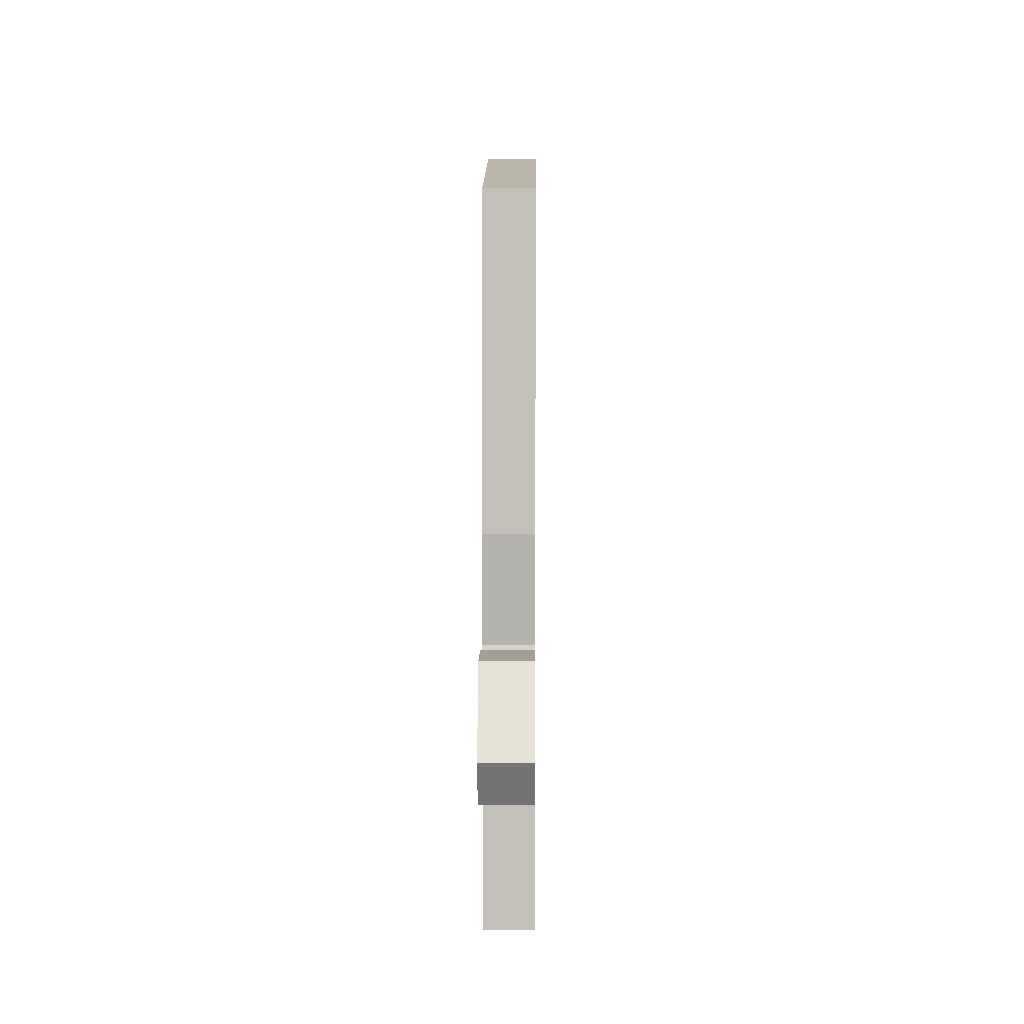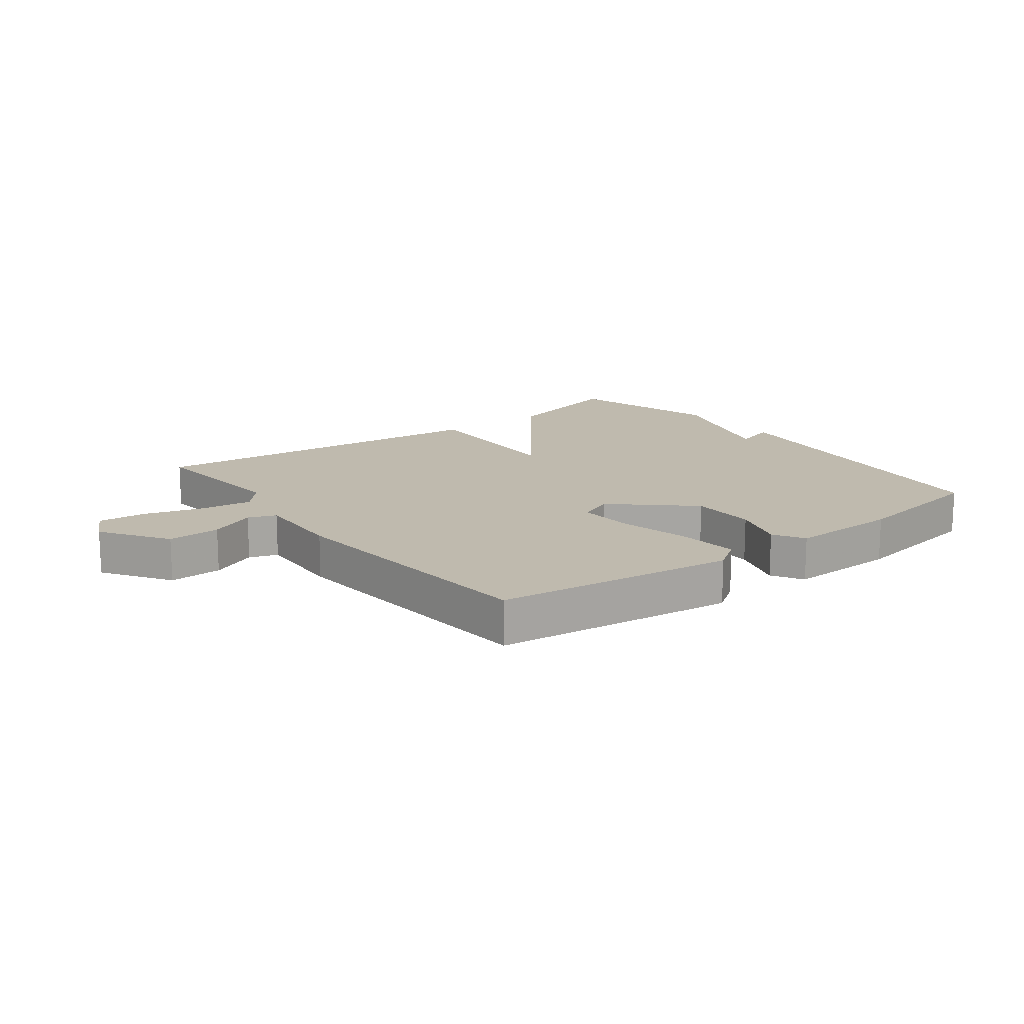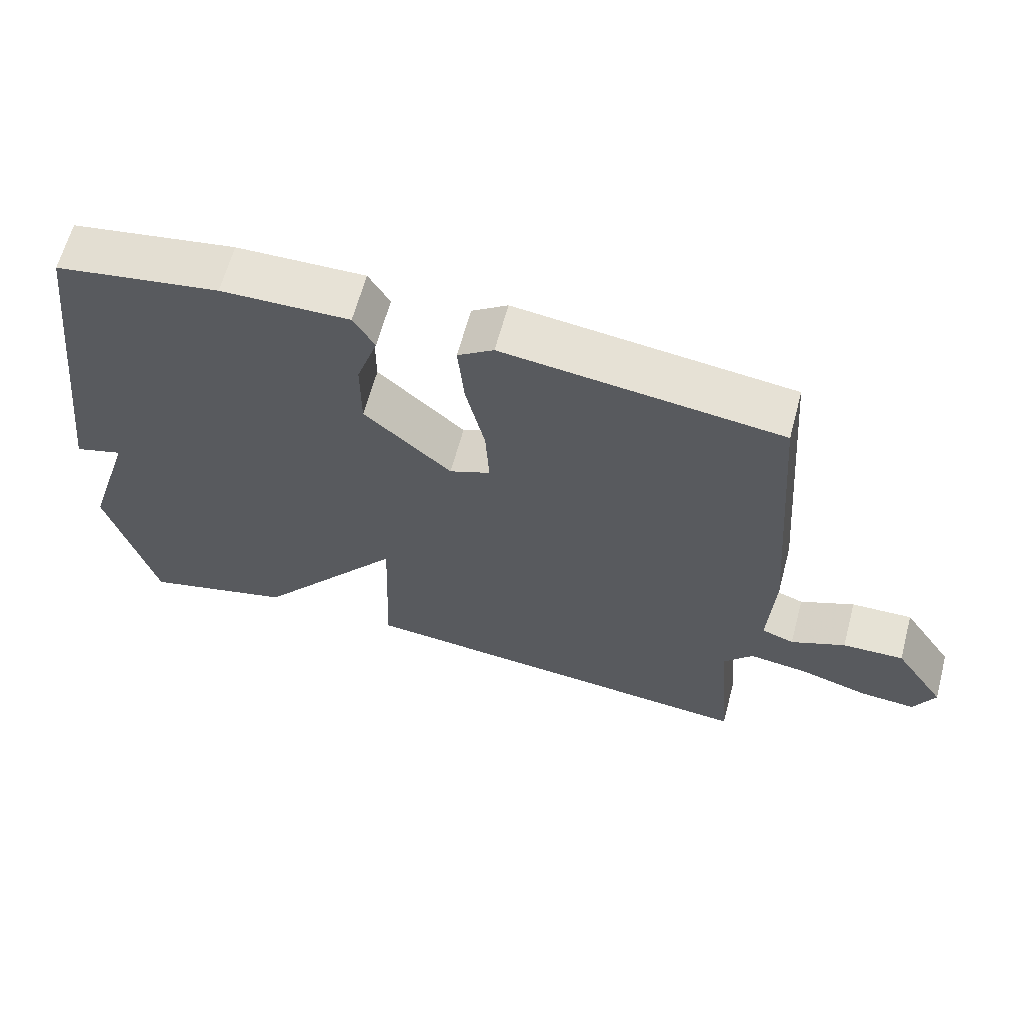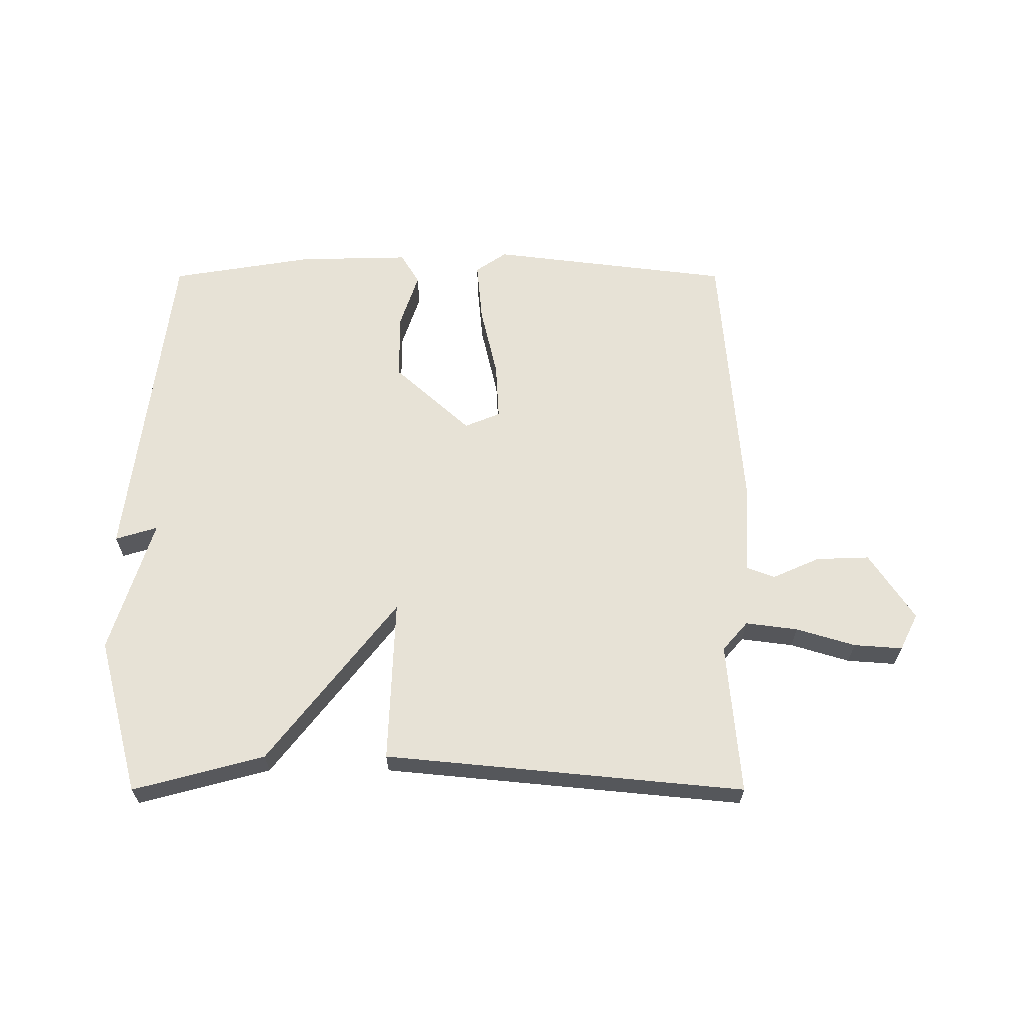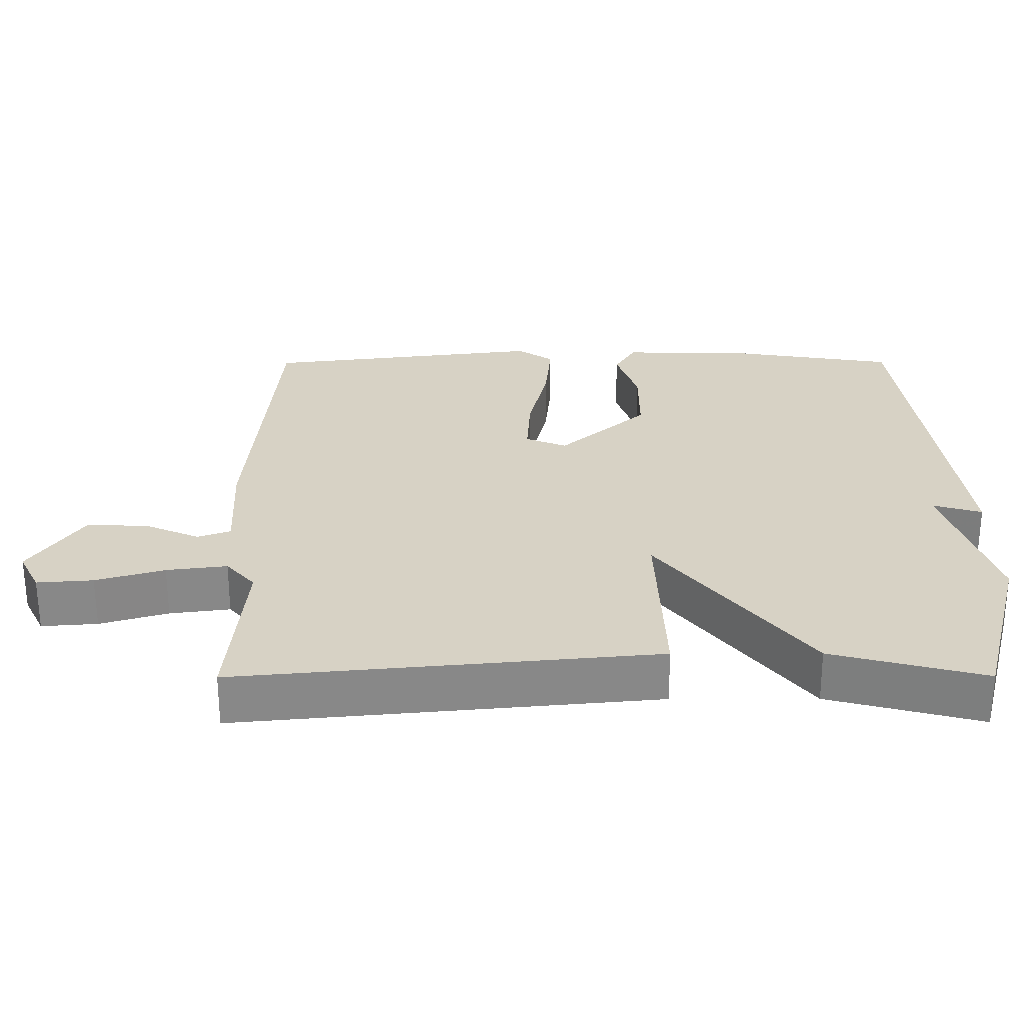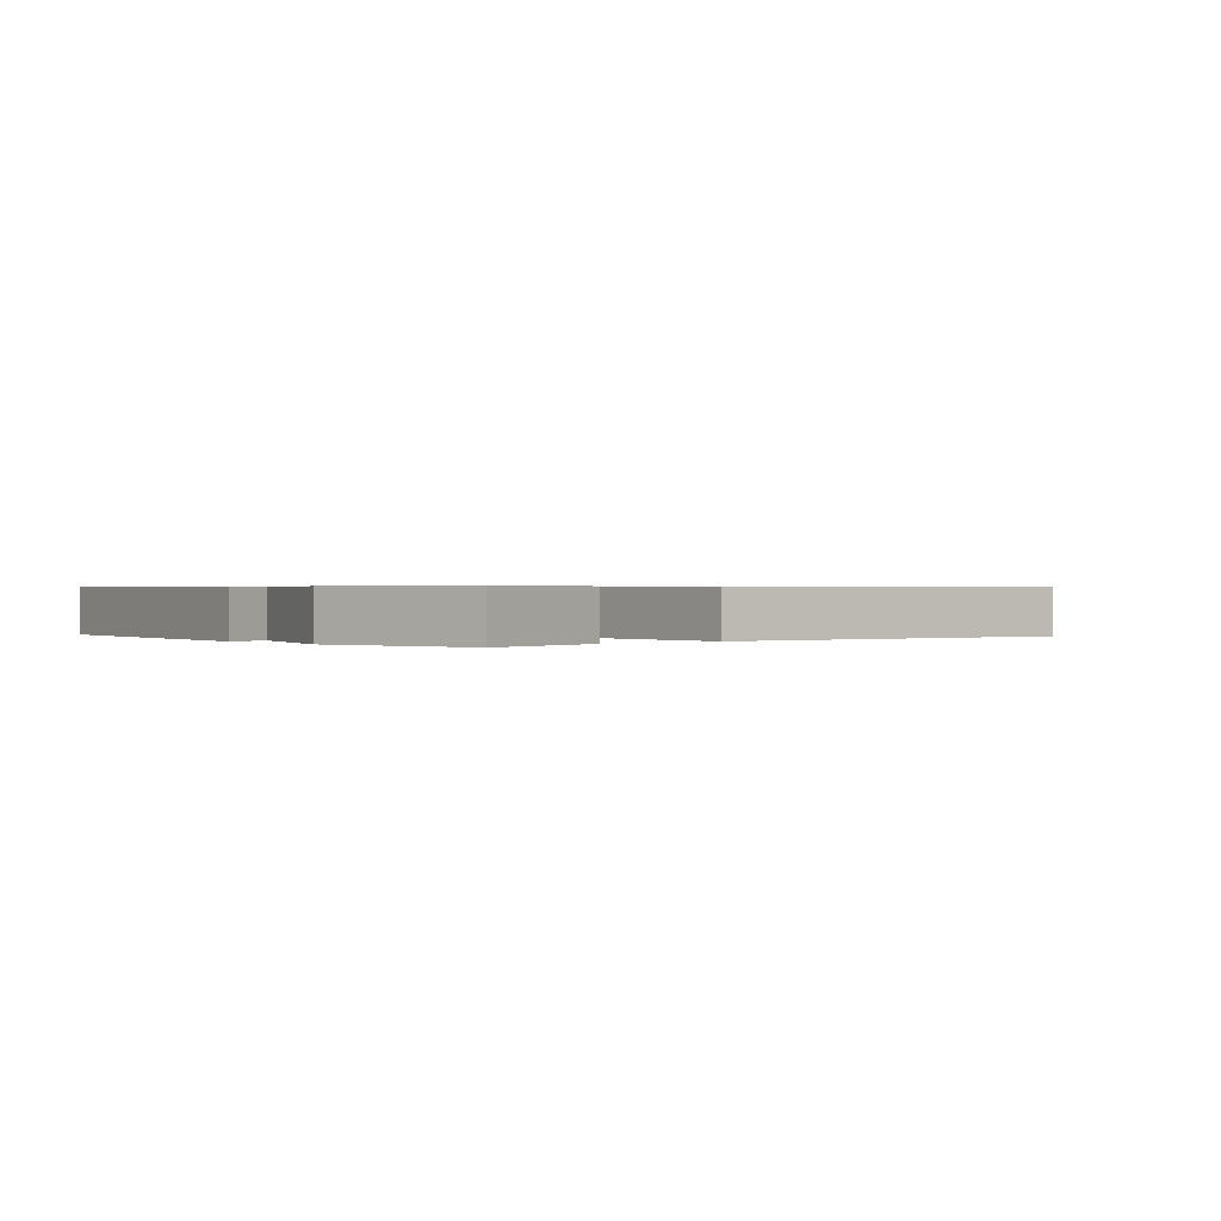
<metadata>
{"format":"obj","ext":"obj","renderer":"f3d","projection":"perspective","resolution":1024,"background":"white","views":[{"elev":7.4,"azim":-89.4,"up":"+Z"},{"elev":15.5,"azim":-37.4,"up":"+Y"},{"elev":63.4,"azim":-165.0,"up":"+Z"},{"elev":63.4,"azim":-180.0,"up":"+Y"},{"elev":-62.4,"azim":0.1,"up":"+Z"},{"elev":0.5,"azim":140.1,"up":"+Y"}]}
</metadata>
<code>
v -0.5 0.07 -0.5
v -0.479 0.07 -0.252
v -0.52 0.07 -0.205
v -0.605 0.07 -0.216
v -0.701 0.07 -0.245
v -0.78 0.07 -0.251
v -0.81 0.07 -0.191
v -0.737 0.07 -0.081
v -0.65 0.07 -0.084
v -0.573 0.07 -0.118
v -0.527 0.07 -0.101
v -0.535 0.07 0.049
v -0.5 0.07 0.5
v -0.107 0.07 0.549
v -0.056 0.07 0.514
v -0.065 0.07 0.415
v -0.092 0.07 0.297
v -0.097 0.07 0.204
v -0.039 0.07 0.18
v 0.085 0.07 0.292
v 0.085 0.07 0.401
v 0.055 0.07 0.491
v 0.085 0.07 0.542
v 0.267 0.07 0.538
v 0.5 0.07 0.5
v 0.568 0.07 -0.045
v 0.499 0.07 -0.024
v 0.568 0.07 -0.245
v 0.5 0.07 -0.5
v 0.286 0.07 -0.443
v 0.076 0.07 -0.175
v 0.086 0.07 -0.443
v -0.5 0 -0.5
v -0.479 0 -0.252
v -0.52 0 -0.205
v -0.605 0 -0.216
v -0.701 0 -0.245
v -0.78 0 -0.251
v -0.81 0 -0.191
v -0.737 0 -0.081
v -0.65 0 -0.084
v -0.573 0 -0.118
v -0.527 0 -0.101
v -0.535 0 0.049
v -0.5 0 0.5
v -0.107 0 0.549
v -0.056 0 0.514
v -0.065 0 0.415
v -0.092 0 0.297
v -0.097 0 0.204
v -0.039 0 0.18
v 0.085 0 0.292
v 0.085 0 0.401
v 0.055 0 0.491
v 0.085 0 0.542
v 0.267 0 0.538
v 0.5 0 0.5
v 0.568 0 -0.045
v 0.499 0 -0.024
v 0.568 0 -0.245
v 0.5 0 -0.5
v 0.286 0 -0.443
v 0.076 0 -0.175
v 0.086 0 -0.443
f 31 32 1 2
f 29 30 31
f 28 29 31
f 27 28 31
f 27 31 2 3
f 25 26 27
f 24 25 27
f 23 24 27
f 22 23 27
f 21 22 27
f 20 21 27
f 19 20 27
f 19 27 3 4
f 18 19 4 5
f 15 16 17
f 14 15 17
f 13 14 17
f 12 13 17
f 11 12 17
f 11 17 18
f 8 9 10
f 7 8 10
f 6 7 10
f 5 6 10
f 5 10 11
f 5 11 18
f 34 33 64 63
f 63 62 61
f 63 61 60
f 63 60 59
f 35 34 63 59
f 59 58 57
f 59 57 56
f 59 56 55
f 59 55 54
f 59 54 53
f 59 53 52
f 59 52 51
f 36 35 59 51
f 37 36 51 50
f 49 48 47
f 49 47 46
f 49 46 45
f 49 45 44
f 49 44 43
f 50 49 43
f 42 41 40
f 42 40 39
f 42 39 38
f 42 38 37
f 43 42 37
f 50 43 37
f 1 33 34 2
f 2 34 35 3
f 3 35 36 4
f 4 36 37 5
f 5 37 38 6
f 6 38 39 7
f 7 39 40 8
f 8 40 41 9
f 9 41 42 10
f 10 42 43 11
f 11 43 44 12
f 12 44 45 13
f 13 45 46 14
f 14 46 47 15
f 15 47 48 16
f 16 48 49 17
f 17 49 50 18
f 18 50 51 19
f 19 51 52 20
f 20 52 53 21
f 21 53 54 22
f 22 54 55 23
f 23 55 56 24
f 24 56 57 25
f 25 57 58 26
f 26 58 59 27
f 27 59 60 28
f 28 60 61 29
f 29 61 62 30
f 30 62 63 31
f 31 63 64 32
f 32 64 33 1

</code>
